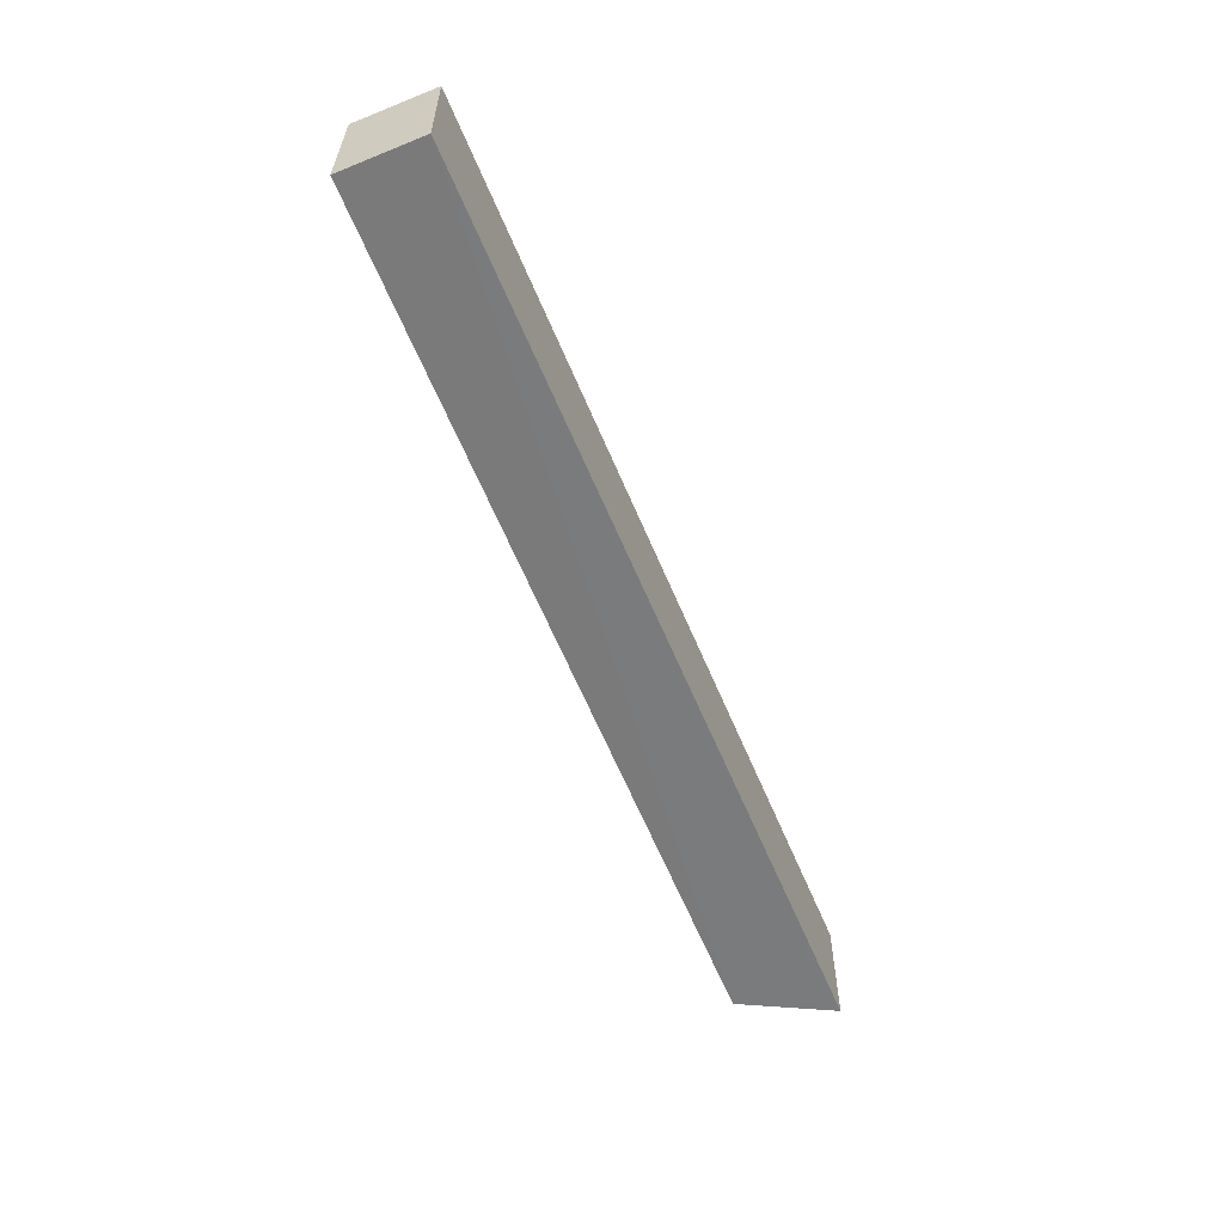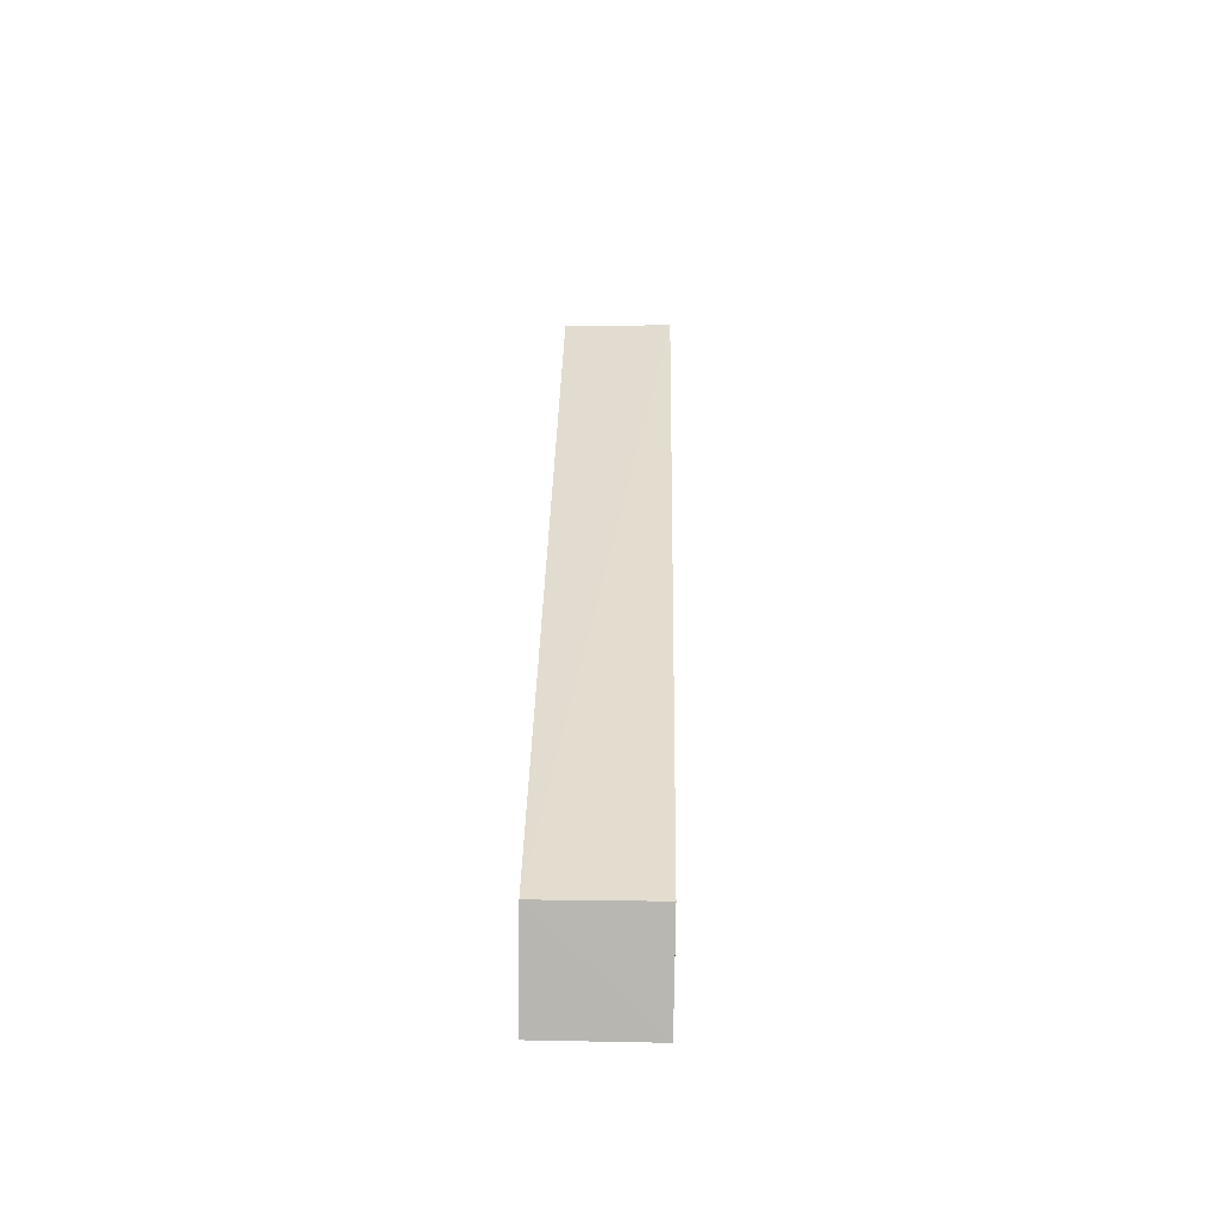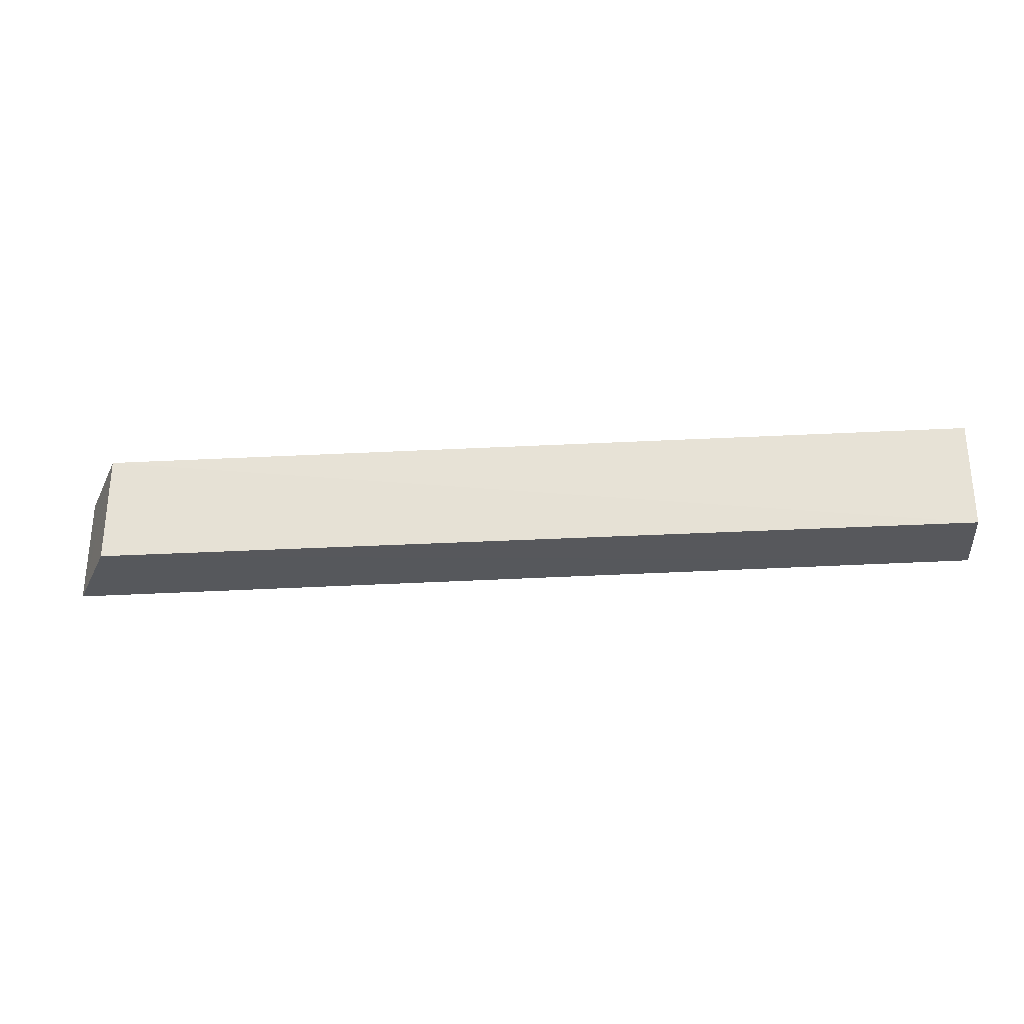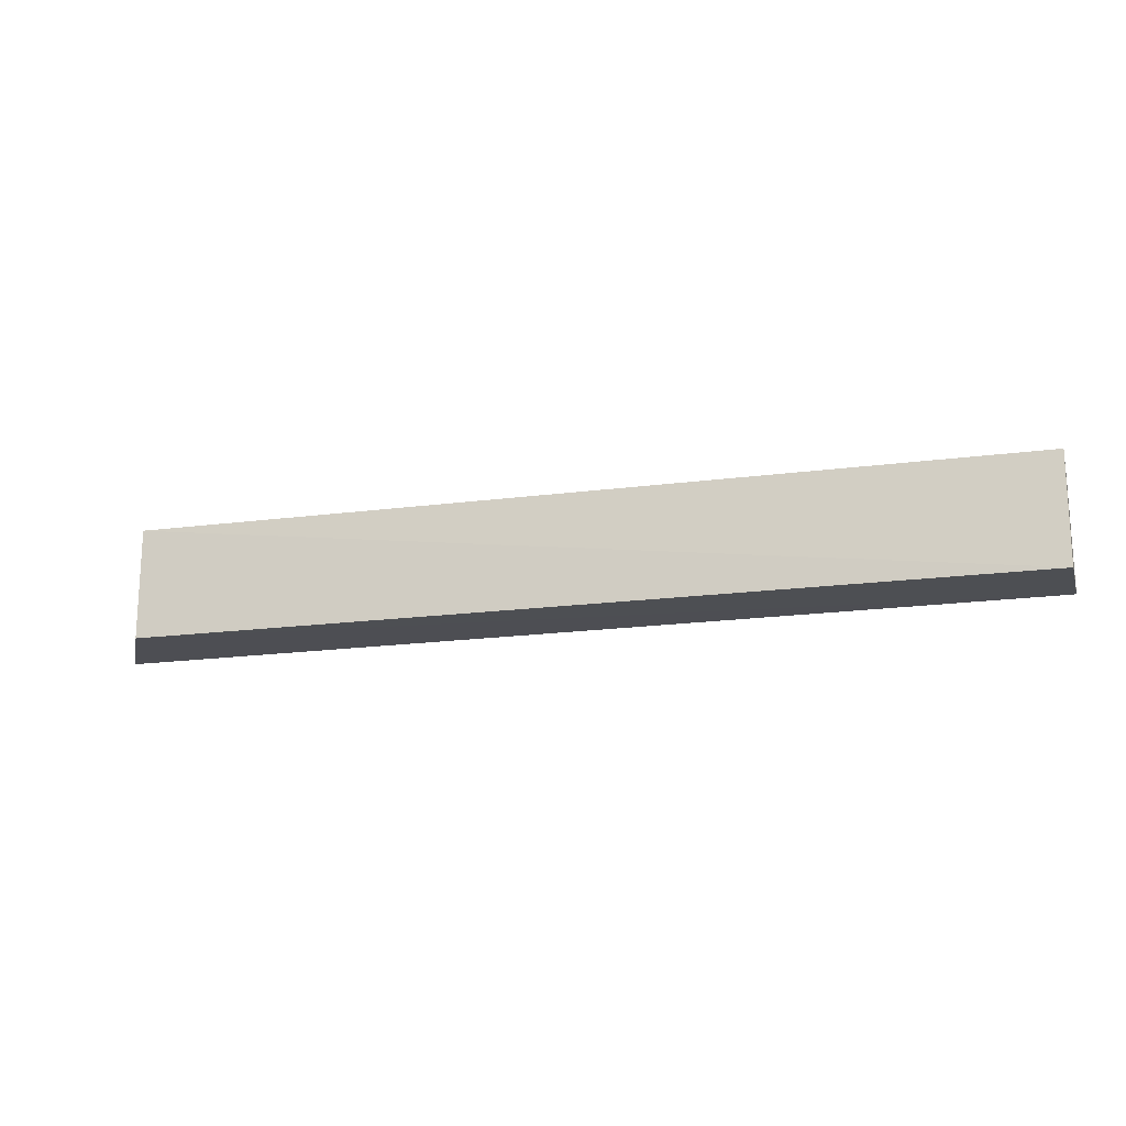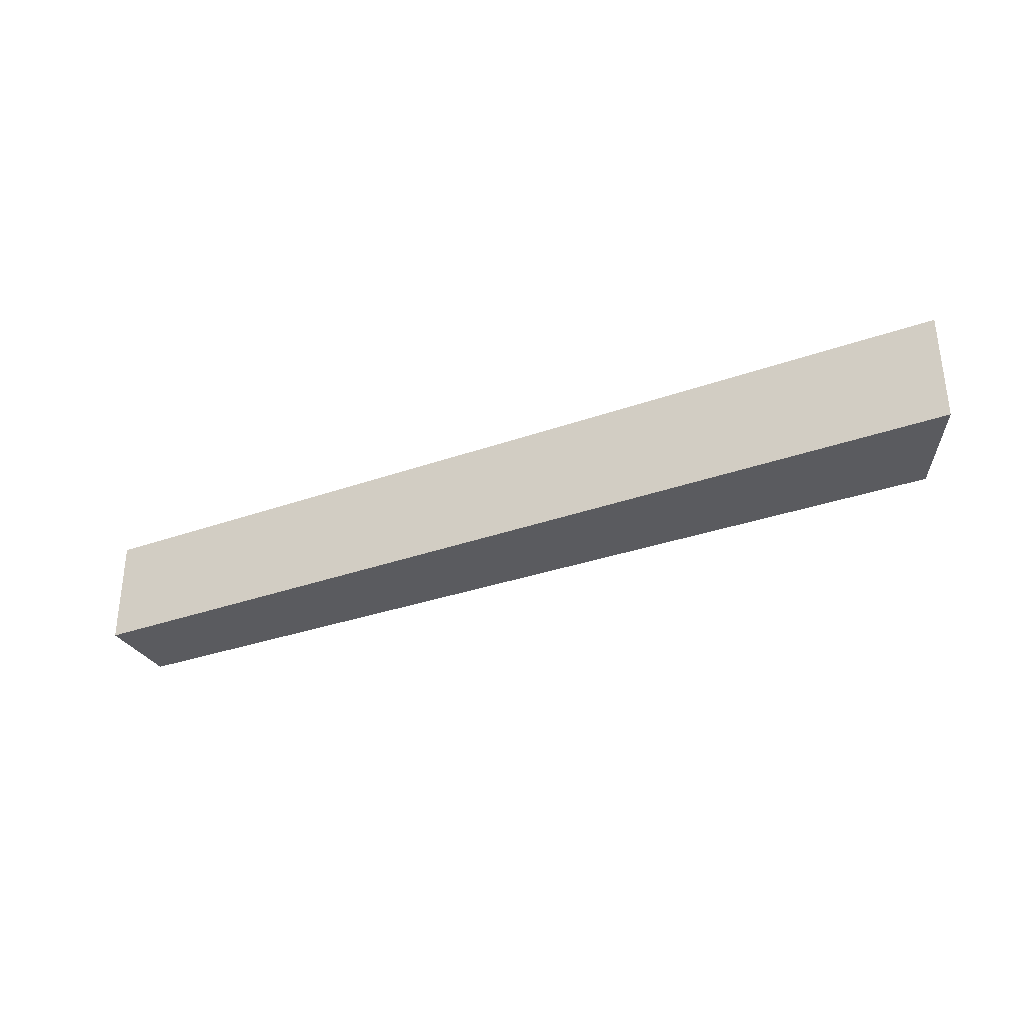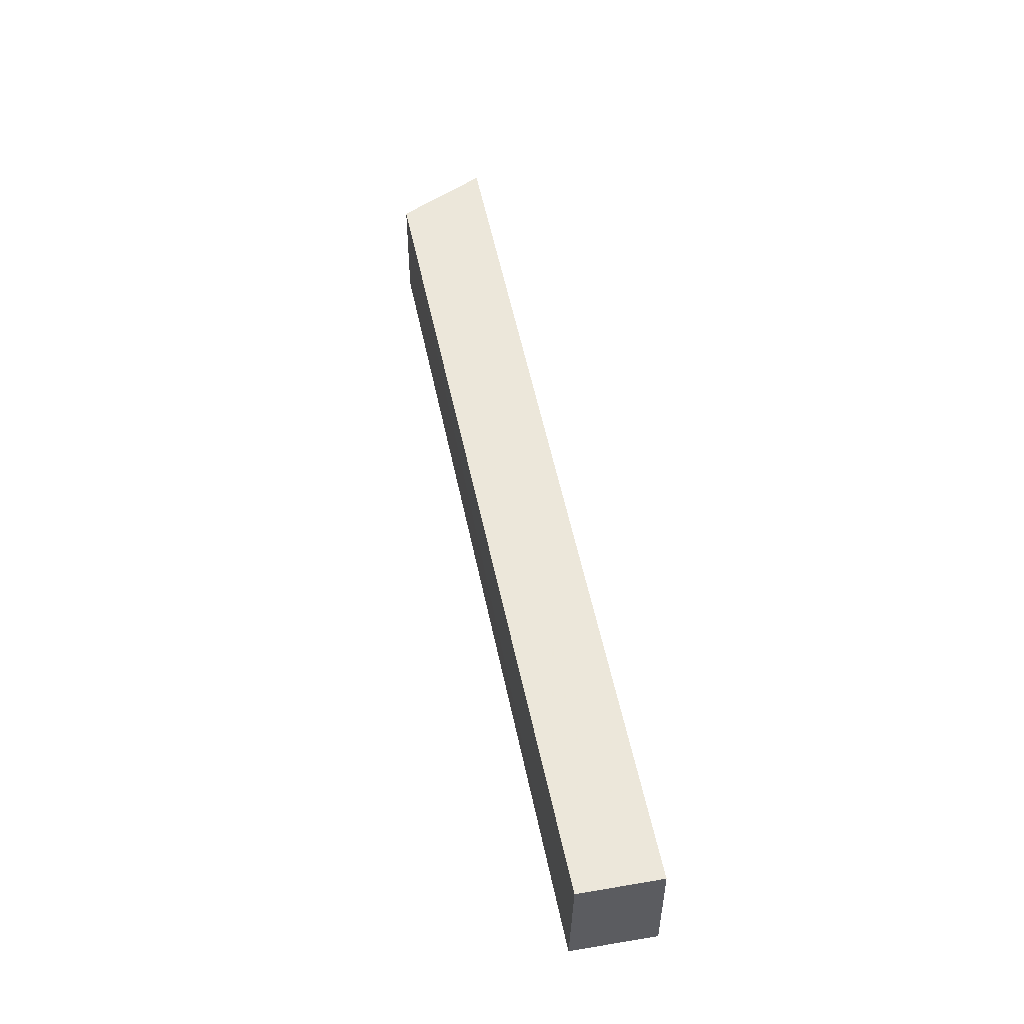
<metadata>
{"format":"obj","ext":"obj","renderer":"f3d","projection":"perspective","resolution":1024,"background":"white","views":[{"elev":-58.1,"azim":112.2,"up":"+Y"},{"elev":35.5,"azim":-88.9,"up":"+Z"},{"elev":-28.7,"azim":5.4,"up":"+Y"},{"elev":-17.9,"azim":15.5,"up":"+Y"},{"elev":-32.8,"azim":-153.6,"up":"+Y"},{"elev":50.8,"azim":79.3,"up":"+Y"}]}
</metadata>
<code>
v 0.06798 0.01921 0.1091
v 0.06793 0.001298 0.1095
v 0.06805 0.001323 0.09609
v -0.08317 0.01929 0.09626
v -0.07547 0.01926 0.1111
v -0.08327 0.00146 0.09626
v 0.06805 0.01926 0.09609
v -0.07546 0.001319 0.1111
f 1 2 3
f 5 2 1
f 6 5 4
f 7 1 3
f 7 5 1
f 7 4 5
f 7 6 4
f 7 3 6
f 8 6 3
f 8 3 2
f 8 2 5
f 8 5 6

</code>
